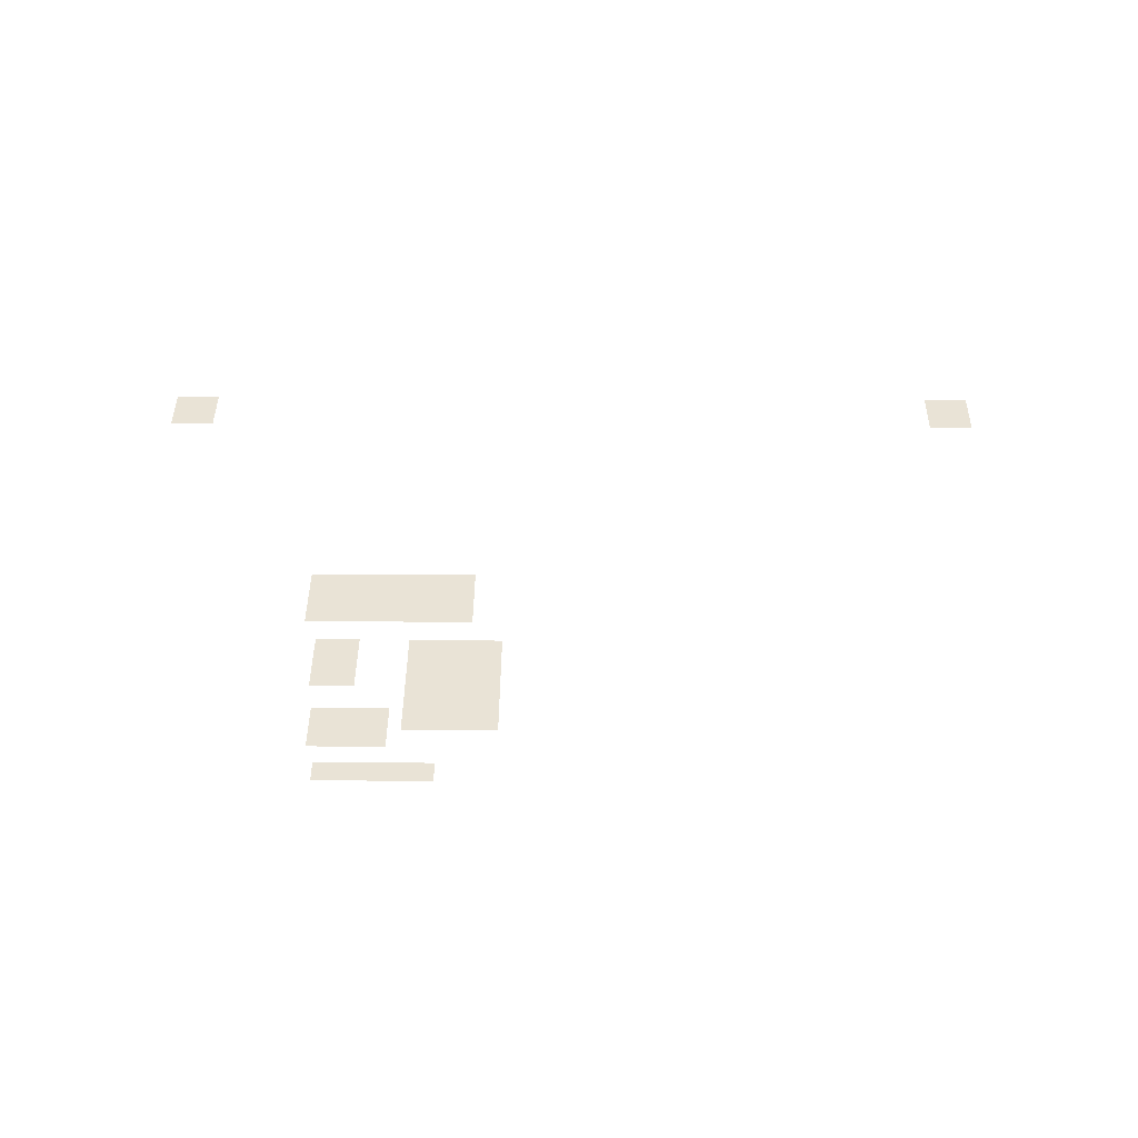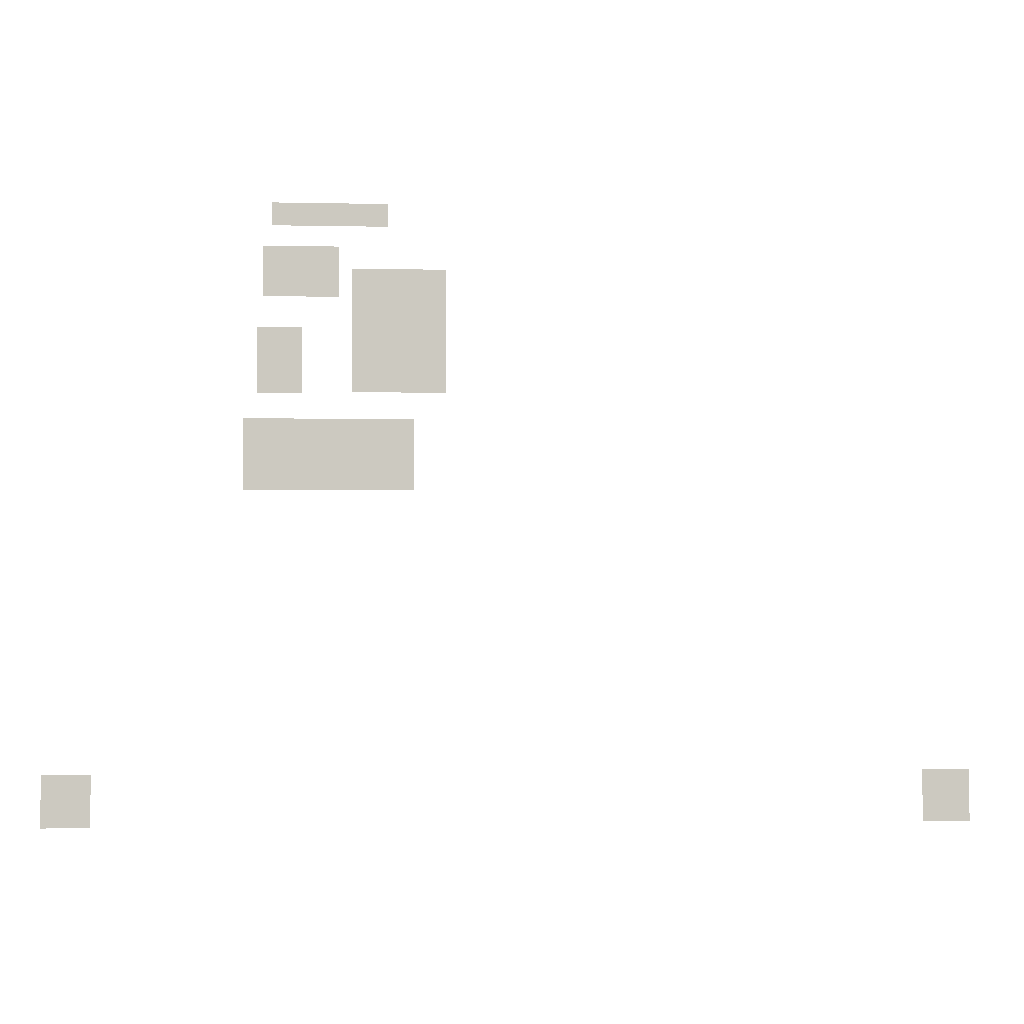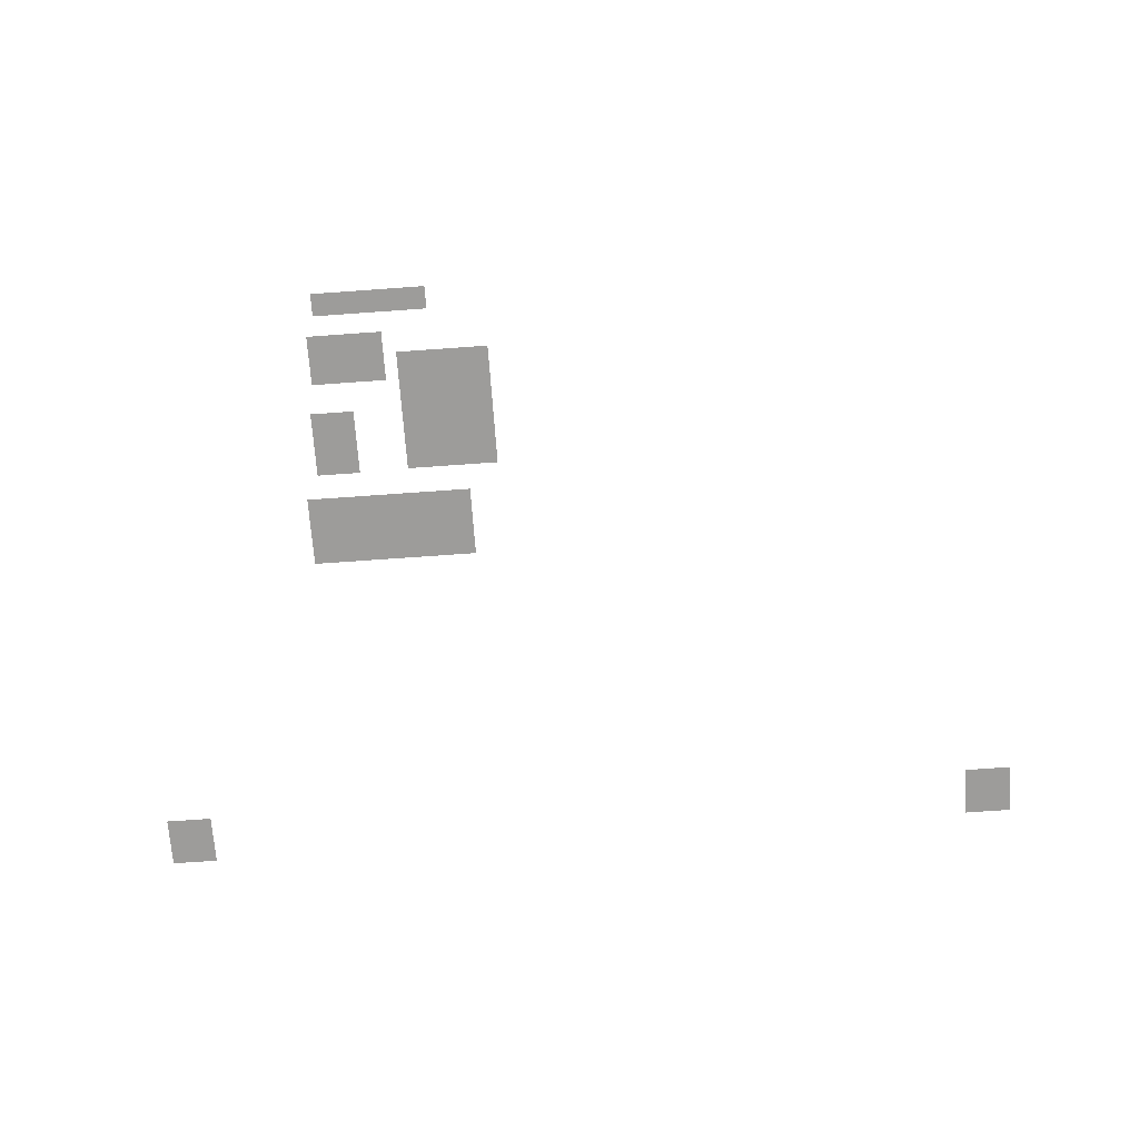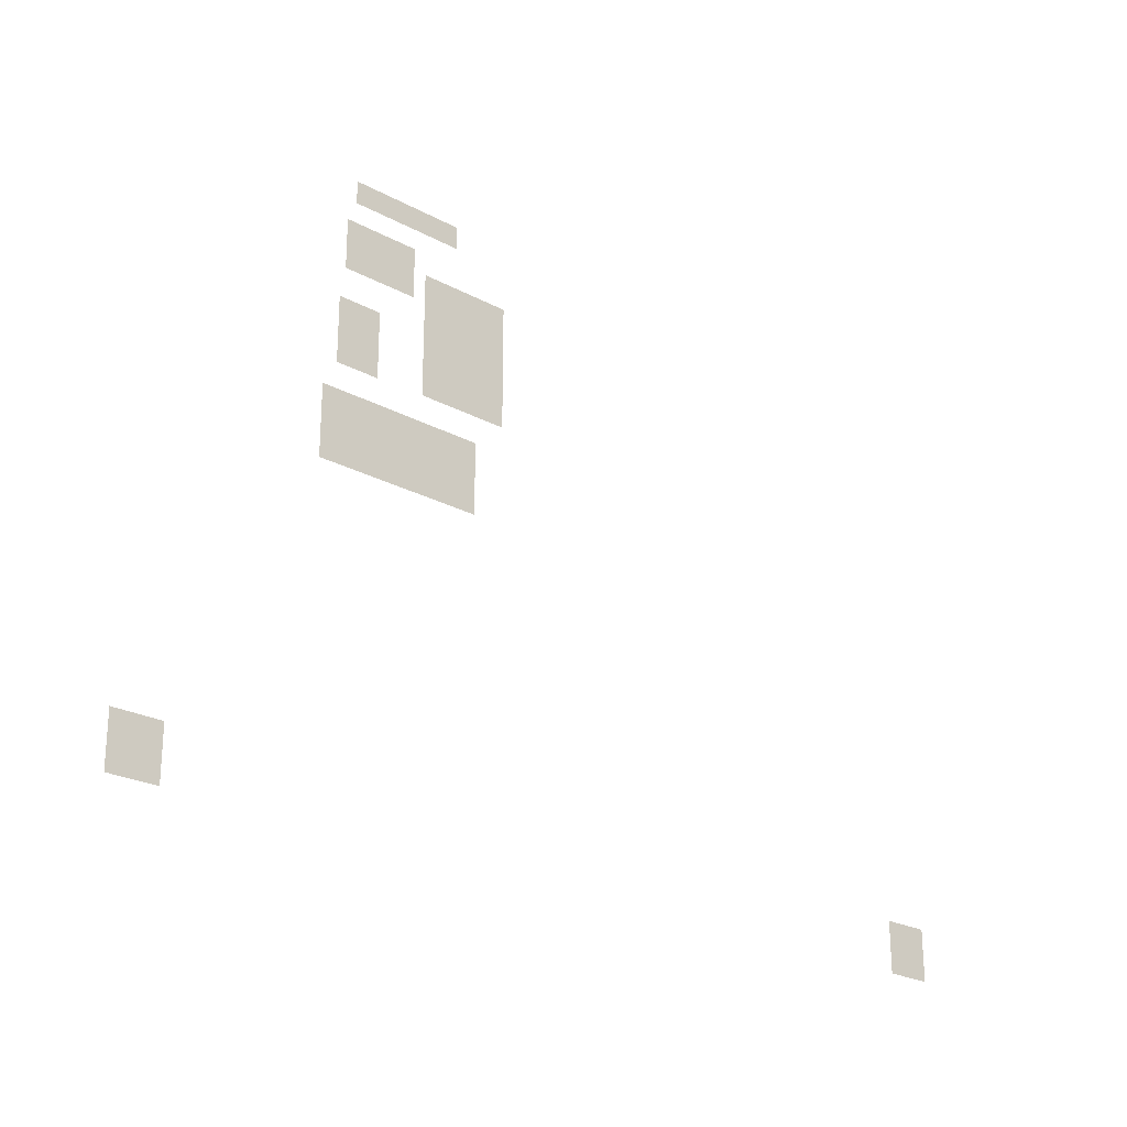
<metadata>
{"format":"obj","ext":"obj","renderer":"f3d","projection":"perspective","resolution":1024,"background":"white","views":[{"elev":42.0,"azim":-179.5,"up":"+Z"},{"elev":-2.2,"azim":175.5,"up":"+Y"},{"elev":-70.0,"azim":-175.9,"up":"+Z"},{"elev":-24.3,"azim":138.2,"up":"+Y"}]}
</metadata>
<code>
v -8.979 2.098 1.179
v -8.043 2.098 1.179
v -8.979 1.091 1.179
v -8.043 1.091 1.179
v 8.979 2.098 1.179
v 8.043 2.098 1.179
v 8.979 1.091 1.179
v 8.043 1.091 1.179
v 1.896 8.94 1.58
v 5.222 8.94 1.58
v 1.896 7.551 1.58
v 5.222 7.551 1.58
v 1.287 11.88 1.58
v 3.111 11.88 1.58
v 1.287 9.462 1.58
v 3.111 9.462 1.58
v 4.088 10.73 1.58
v 4.953 10.73 1.58
v 4.088 9.438 1.58
v 4.953 9.438 1.58
v 3.366 12.31 1.58
v 4.854 12.31 1.58
v 3.366 11.33 1.58
v 4.854 11.33 1.58
v 2.425 13.16 1.58
v 4.679 13.16 1.58
v 2.425 12.71 1.58
v 4.679 12.71 1.58
f 2 1 3 4
f 6 8 7 5
f 10 9 11 12
f 14 13 15 16
f 18 17 19 20
f 22 21 23 24
f 26 25 27 28

</code>
